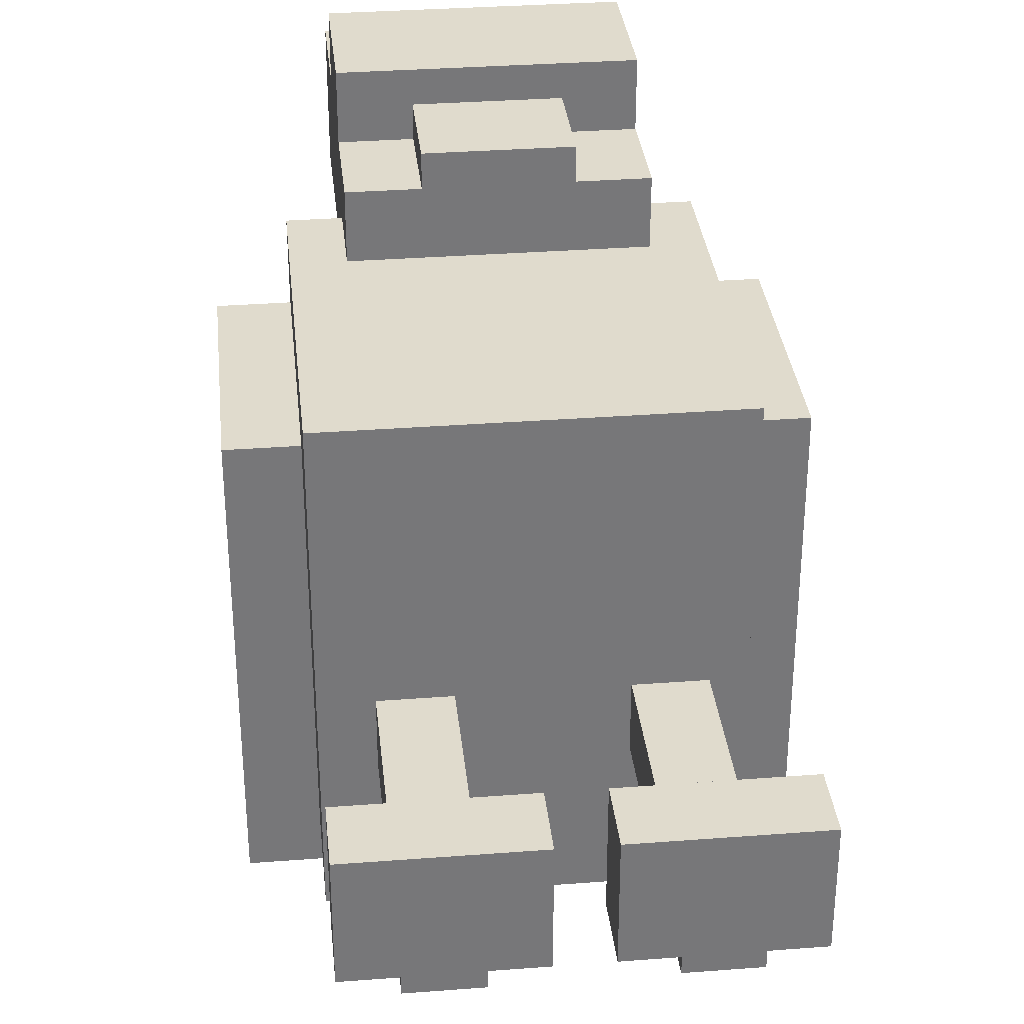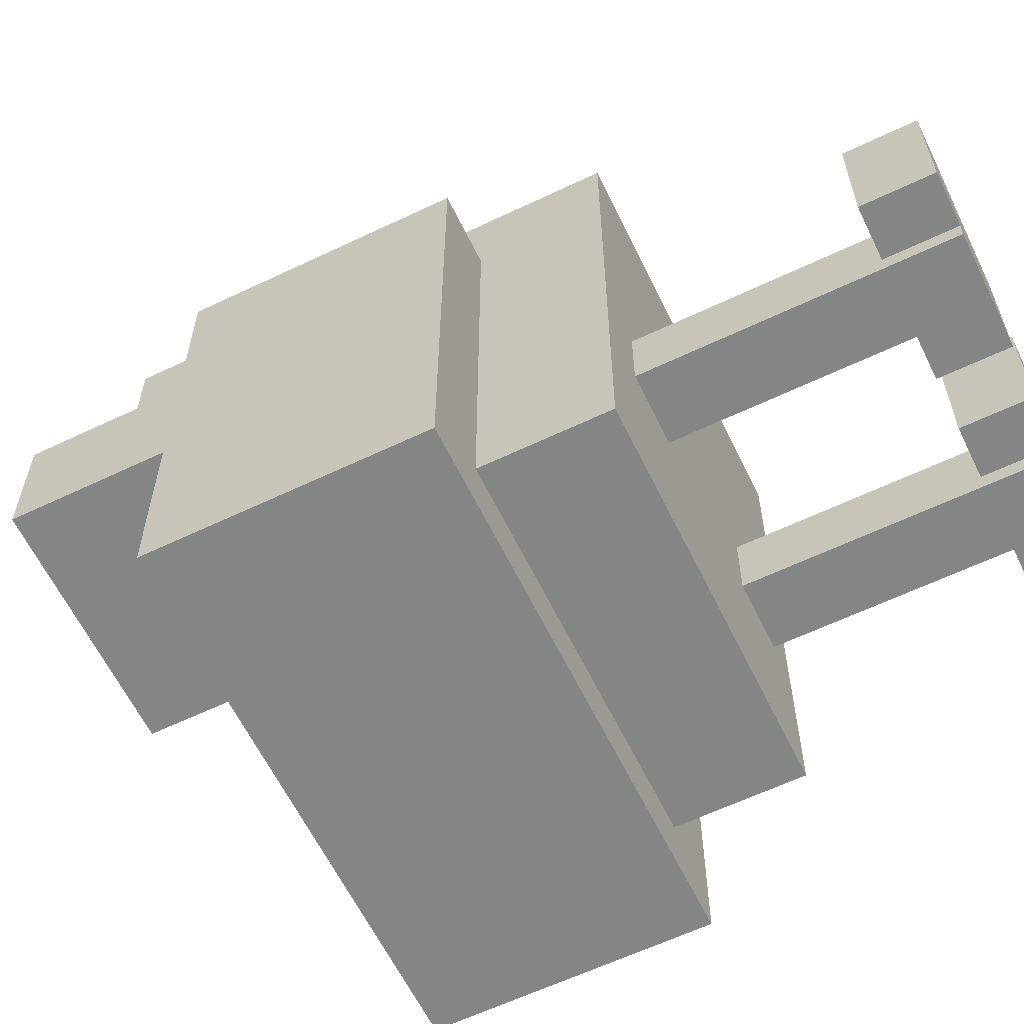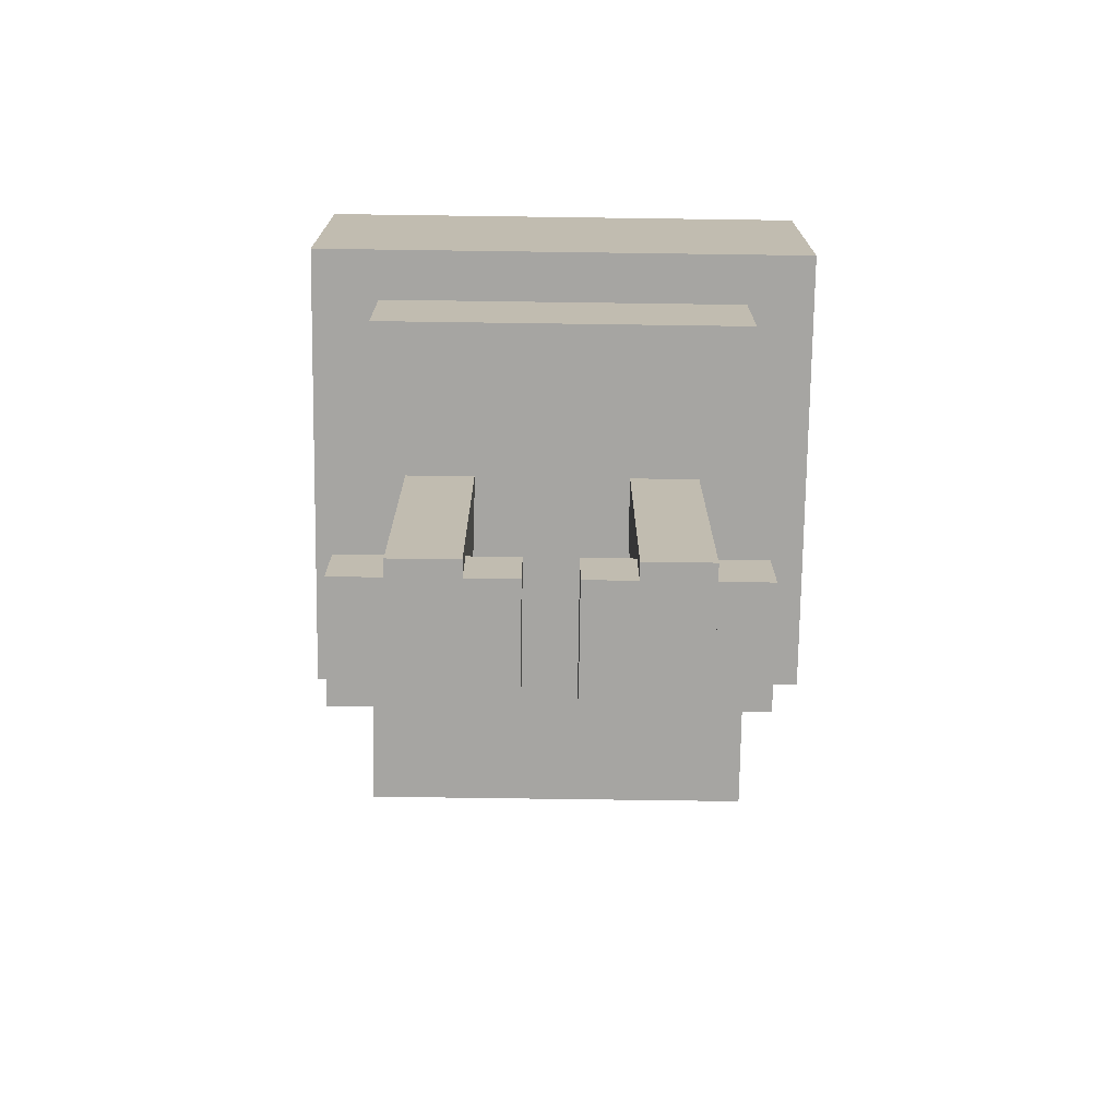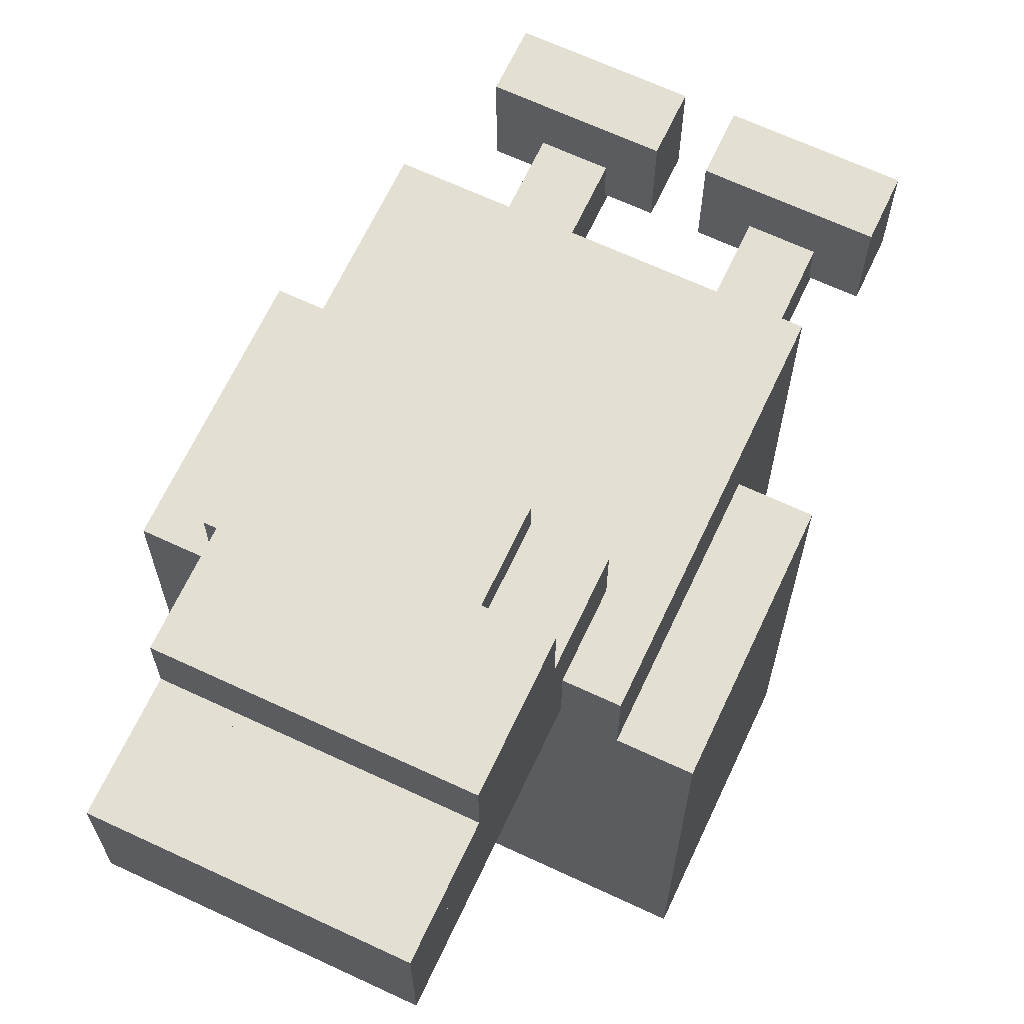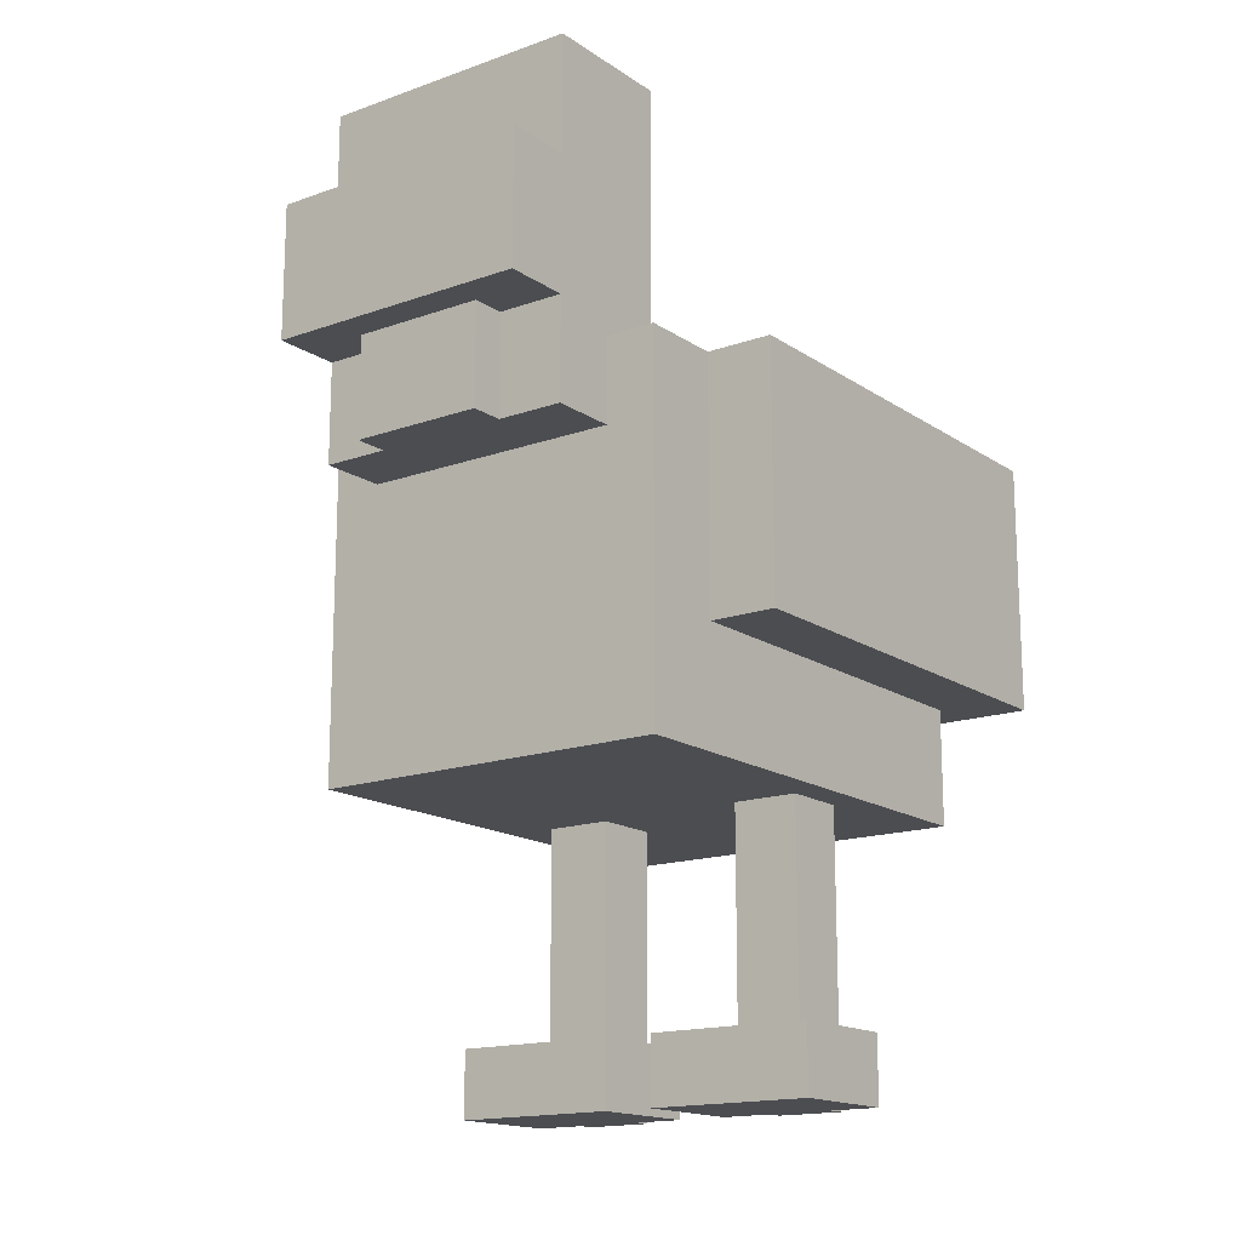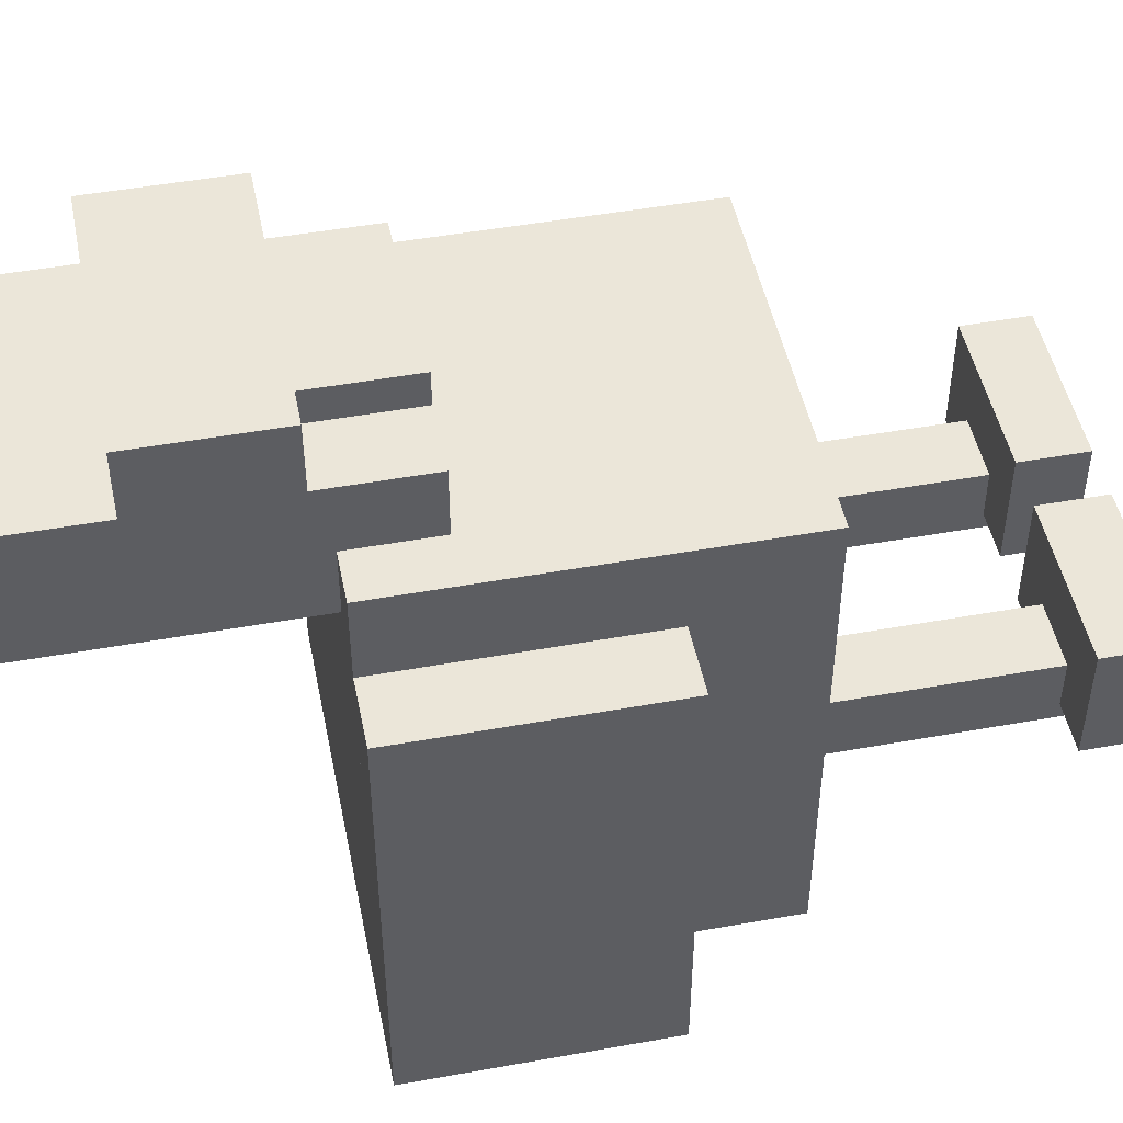
<metadata>
{"format":"obj","ext":"obj","renderer":"f3d","projection":"perspective","resolution":1024,"background":"white","views":[{"elev":33.2,"azim":-6.0,"up":"+Z"},{"elev":-61.6,"azim":-64.1,"up":"+Z"},{"elev":-73.6,"azim":179.2,"up":"+Y"},{"elev":66.6,"azim":-154.9,"up":"+Z"},{"elev":-16.0,"azim":36.5,"up":"+Y"},{"elev":48.3,"azim":-101.4,"up":"+Z"}]}
</metadata>
<code>
v 0.1083 -0.125 -0.2238
v 0.1083 -0.125 0.06625
v 0.1083 0.095 0.06625
v 0.1083 0.095 -0.2238
v -0.1117 -0.125 -0.2238
v -0.1117 0.095 -0.2238
v -0.1117 0.095 0.06625
v -0.1117 -0.125 0.06625
v 0.1483 -0.055 -0.2537
v 0.1483 -0.055 0.01625
v 0.1483 0.095 0.01625
v 0.1483 0.095 -0.2537
v -0.1517 -0.055 -0.2537
v -0.1517 0.095 -0.2537
v -0.1517 0.095 0.01625
v -0.1517 -0.055 0.01625
v -0.08167 0.045 0.1062
v -0.08167 0.045 0.02625
v -0.08167 0.255 0.02625
v -0.08167 0.255 0.1062
v 0.07833 0.045 0.1062
v 0.07833 0.255 0.1062
v 0.07833 0.255 0.02625
v 0.07833 0.045 0.02625
v -0.08167 0.185 0.07625
v -0.08167 0.225 0.07625
v -0.08167 0.225 0.1062
v -0.08167 0.185 0.1062
v -0.04167 0.185 0.07625
v -0.04167 0.185 0.1062
v -0.04167 0.225 0.1062
v -0.04167 0.225 0.07625
v 0.03833 0.185 0.07625
v 0.03833 0.225 0.07625
v 0.03833 0.225 0.1062
v 0.03833 0.185 0.1062
v 0.07833 0.185 0.07625
v 0.07833 0.185 0.1062
v 0.07833 0.225 0.1062
v 0.07833 0.225 0.07625
v -0.08167 0.145 0.1462
v -0.08167 0.145 0.09625
v -0.08167 0.185 0.09625
v -0.08167 0.185 0.1462
v 0.07833 0.145 0.1462
v 0.07833 0.185 0.1462
v 0.07833 0.185 0.09625
v 0.07833 0.145 0.09625
v -0.08167 0.105 0.1462
v -0.08167 0.105 0.09625
v -0.08167 0.145 0.09625
v -0.08167 0.145 0.1462
v 0.07833 0.105 0.1462
v 0.07833 0.145 0.1462
v 0.07833 0.145 0.09625
v 0.07833 0.105 0.09625
v -0.04167 0.045 0.1263
v -0.04167 0.045 0.09625
v -0.04167 0.105 0.09625
v -0.04167 0.105 0.1263
v 0.03833 0.045 0.1263
v 0.03833 0.105 0.1263
v 0.03833 0.105 0.09625
v 0.03833 0.045 0.09625
v -0.04167 -0.295 -0.1337
v -0.04167 -0.085 -0.1338
v -0.08167 -0.085 -0.1338
v -0.08167 -0.295 -0.1338
v -0.04167 -0.295 -0.09375
v -0.08167 -0.295 -0.09375
v -0.08167 -0.085 -0.09375
v -0.04167 -0.085 -0.09375
v 0.08833 -0.295 -0.1337
v 0.08833 -0.085 -0.1338
v 0.04833 -0.085 -0.1338
v 0.04833 -0.295 -0.1338
v 0.08833 -0.295 -0.09375
v 0.04833 -0.295 -0.09375
v 0.04833 -0.085 -0.09375
v 0.08833 -0.085 -0.09375
v -0.1117 -0.295 -0.05375
v -0.1117 -0.295 -0.1237
v -0.1117 -0.255 -0.1237
v -0.1117 -0.255 -0.05375
v -0.01167 -0.295 -0.05375
v -0.01167 -0.255 -0.05375
v -0.01167 -0.255 -0.1237
v -0.01167 -0.295 -0.1237
v 0.01833 -0.295 -0.05375
v 0.01833 -0.295 -0.1237
v 0.01833 -0.255 -0.1237
v 0.01833 -0.255 -0.05375
v 0.1183 -0.295 -0.05375
v 0.1183 -0.255 -0.05375
v 0.1183 -0.255 -0.1237
v 0.1183 -0.295 -0.1237
o group141300265
g mesh141300265
f 4 3 2 1
f 8 7 6 5
f 2 8 5 1
f 6 7 3 4
f 5 6 4 1
f 3 7 8 2
o group504529678
g mesh504529678
f 12 11 10 9
f 16 15 14 13
f 10 16 13 9
f 14 15 11 12
f 13 14 12 9
f 11 15 16 10
o group286481313
g mesh286481313
f 20 19 18 17
f 24 23 22 21
f 18 24 21 17
f 22 23 19 20
f 21 22 20 17
f 19 23 24 18
o group634398384
g mesh634398384
f 28 27 26 25
f 32 31 30 29
f 26 32 29 25
f 30 31 27 28
f 29 30 28 25
f 27 31 32 26
o group1986552616
g mesh1986552616
f 36 35 34 33
f 40 39 38 37
f 34 40 37 33
f 38 39 35 36
f 37 38 36 33
f 35 39 40 34
o group597264213
g mesh597264213
f 44 43 42 41
f 48 47 46 45
f 42 48 45 41
f 46 47 43 44
f 45 46 44 41
f 43 47 48 42
o group806878011
g mesh806878011
f 52 51 50 49
f 56 55 54 53
f 50 56 53 49
f 54 55 51 52
f 53 54 52 49
f 51 55 56 50
o group1841432480
g mesh1841432480
f 60 59 58 57
f 64 63 62 61
f 58 64 61 57
f 62 63 59 60
f 61 62 60 57
f 59 63 64 58
o group1107586350
g mesh1107586350
f 68 67 66 65
f 72 71 70 69
f 66 72 69 65
f 70 71 67 68
f 69 70 68 65
f 67 71 72 66
o group62301181
g mesh62301181
f 76 75 74 73
f 80 79 78 77
f 74 80 77 73
f 78 79 75 76
f 77 78 76 73
f 75 79 80 74
o group661522218
g mesh661522218
f 84 83 82 81
f 88 87 86 85
f 82 88 85 81
f 86 87 83 84
f 85 86 84 81
f 83 87 88 82
o group1185750548
g mesh1185750548
f 92 91 90 89
f 96 95 94 93
f 90 96 93 89
f 94 95 91 92
f 93 94 92 89
f 91 95 96 90

</code>
